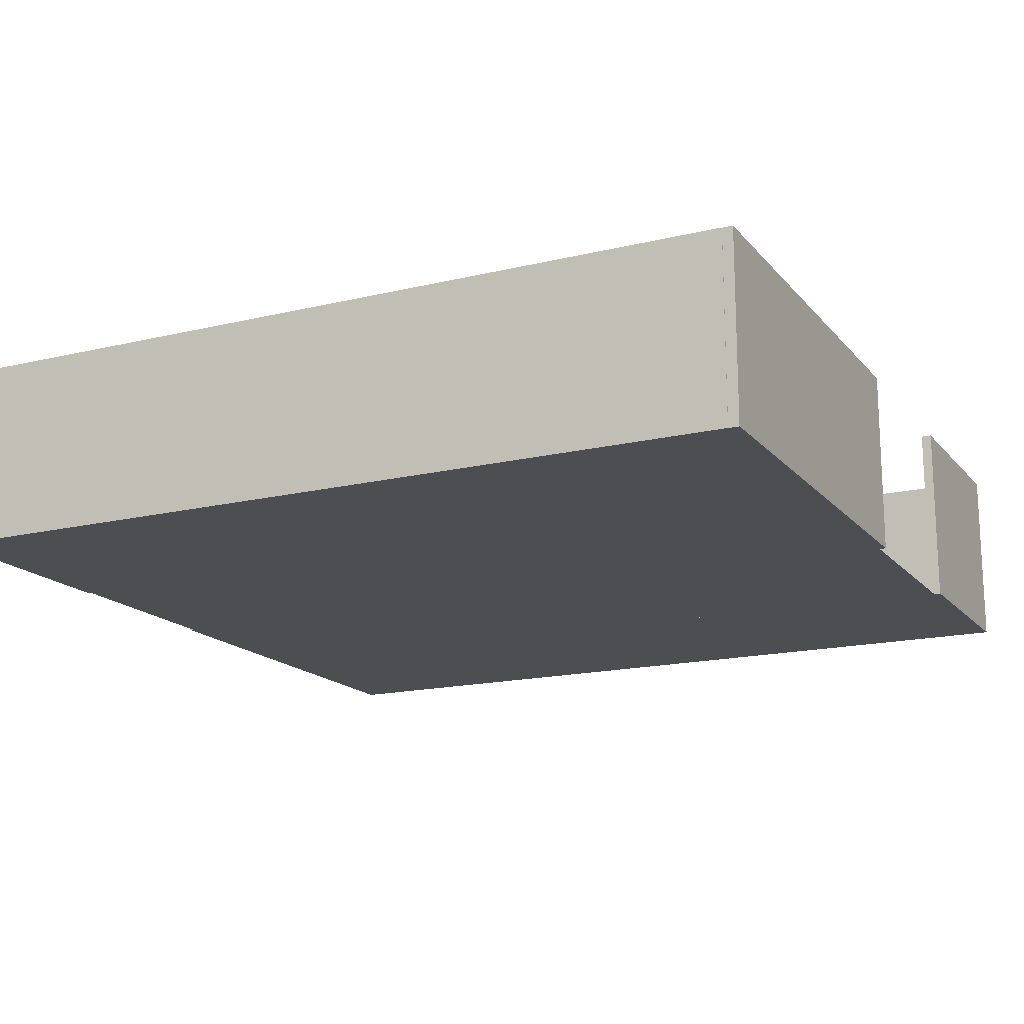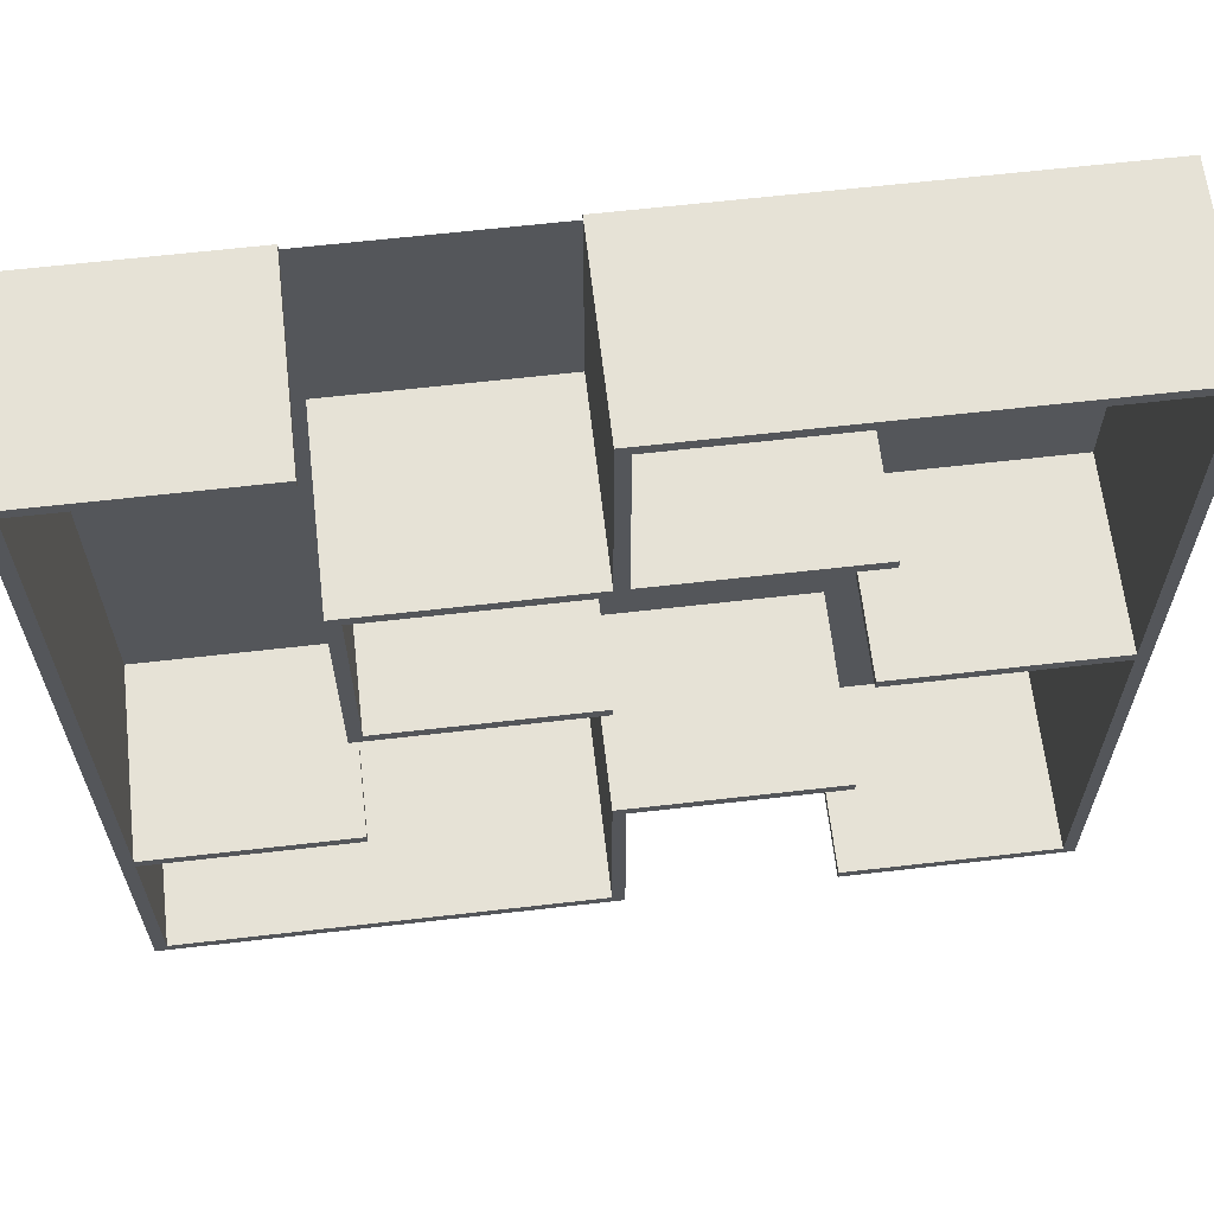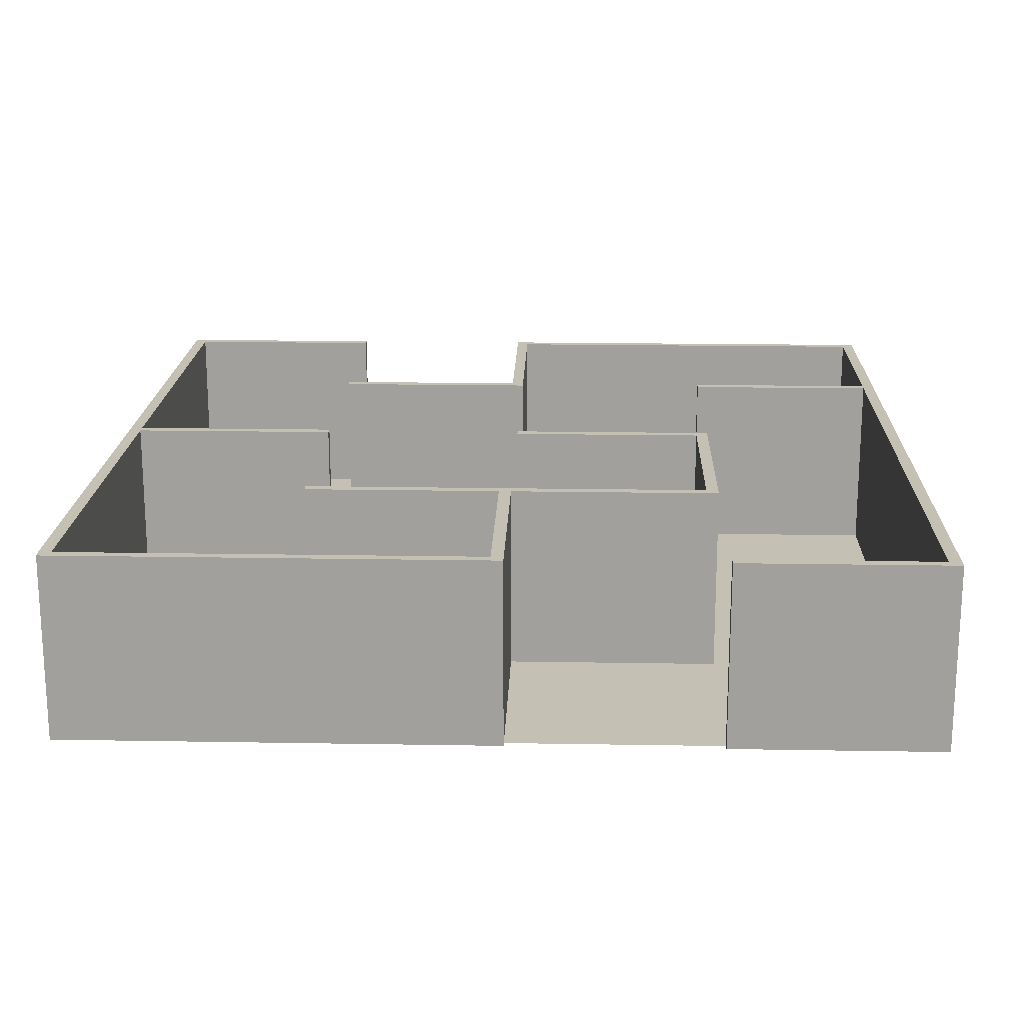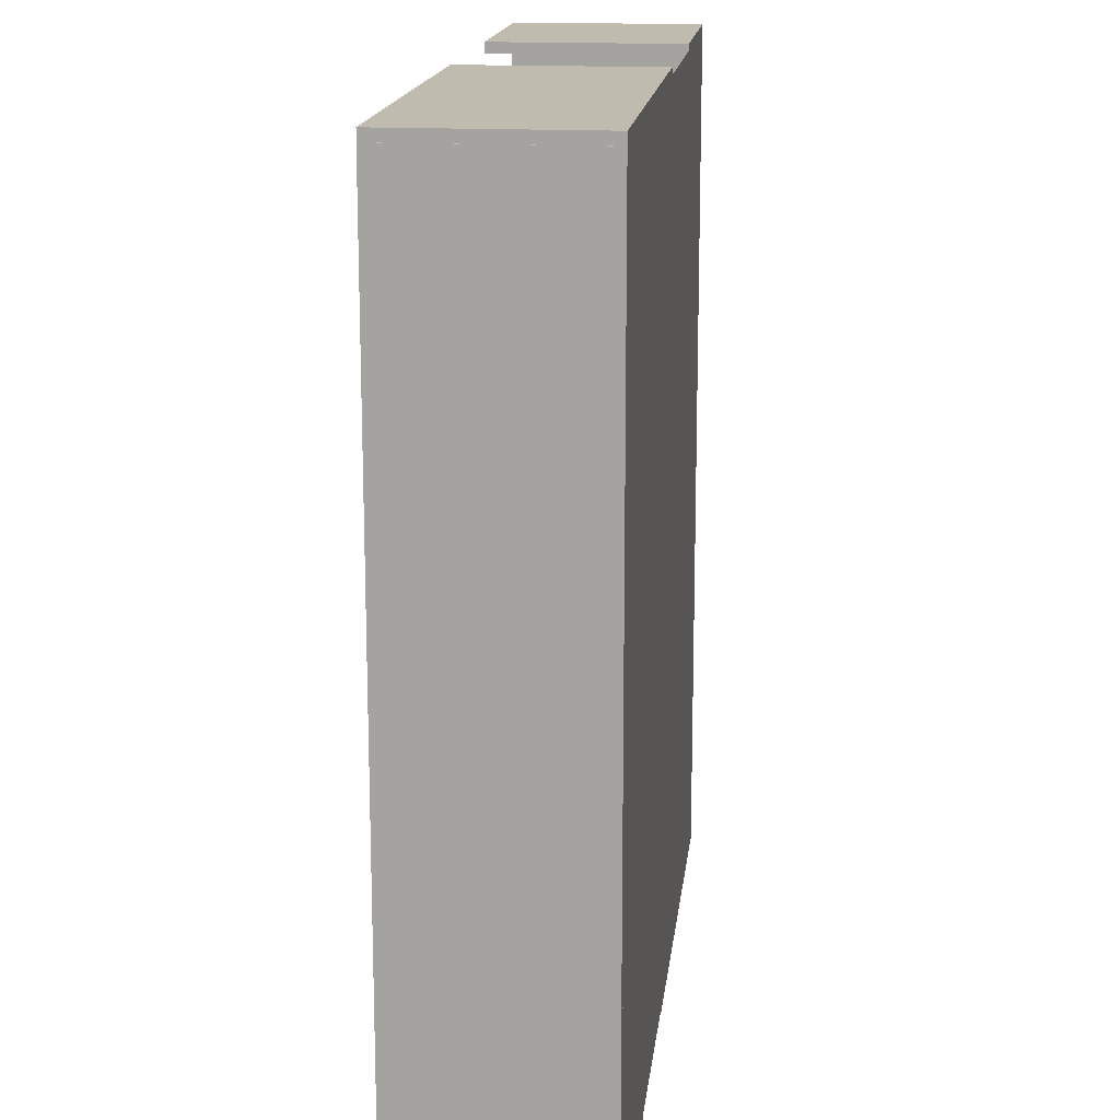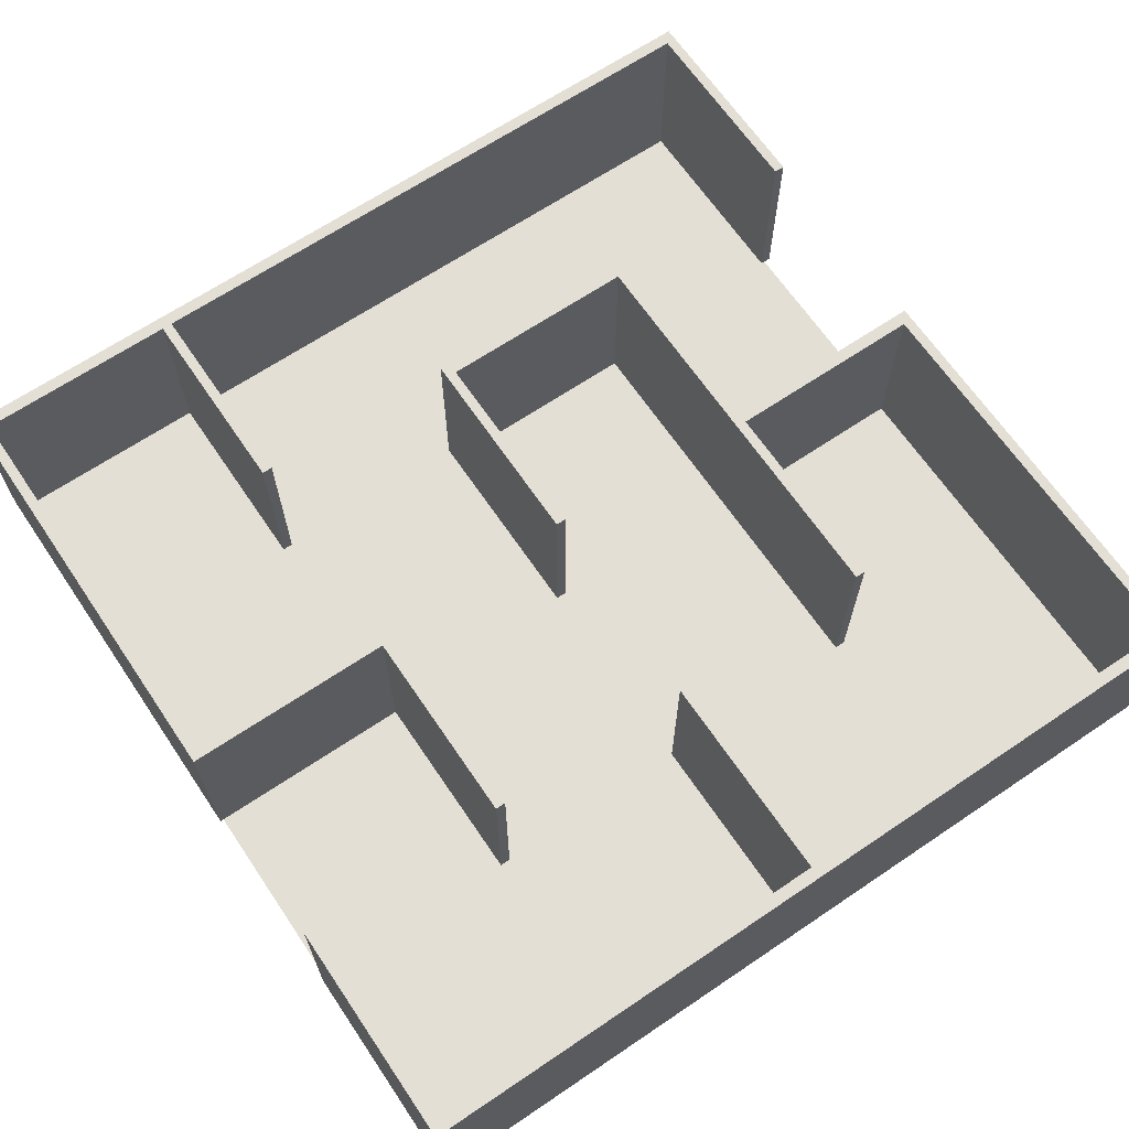
<metadata>
{"format":"obj","ext":"obj","renderer":"f3d","projection":"perspective","resolution":1024,"background":"white","views":[{"elev":-16.5,"azim":-63.8,"up":"+Y"},{"elev":63.8,"azim":173.4,"up":"+Z"},{"elev":18.2,"azim":1.9,"up":"+Y"},{"elev":16.0,"azim":-83.7,"up":"+Z"},{"elev":66.3,"azim":-124.1,"up":"+Y"}]}
</metadata>
<code>
o Maze
v 0.2384 -6e-06 9.645
v 1.17 -6e-06 9.645
v 2.102 -6e-06 9.645
v 3.033 -6e-06 9.645
v 3.965 -6e-06 9.645
v 4.896 -6e-06 9.645
v 5.828 -6e-06 9.645
v 6.759 -6e-06 9.645
v 7.691 -6e-06 9.645
v 8.623 -6e-06 9.645
v 9.554 -6e-06 9.645
v 0.2384 -3e-06 8.713
v 1.17 -3e-06 8.713
v 2.102 -3e-06 8.713
v 3.033 -3e-06 8.713
v 3.965 -3e-06 8.713
v 4.896 -3e-06 8.713
v 5.828 -3e-06 8.713
v 6.759 -3e-06 8.713
v 7.691 -3e-06 8.713
v 8.623 -3e-06 8.713
v 9.554 -3e-06 8.713
v 0.2384 -3e-06 7.781
v 1.17 -3e-06 7.781
v 2.102 -3e-06 7.781
v 3.033 -3e-06 7.781
v 3.965 -3e-06 7.781
v 4.896 -3e-06 7.781
v 5.828 -3e-06 7.781
v 6.759 -3e-06 7.781
v 7.691 -3e-06 7.781
v 8.623 -3e-06 7.781
v 9.554 -3e-06 7.781
v 0.2384 -3e-06 6.85
v 1.17 -3e-06 6.85
v 2.102 -3e-06 6.85
v 3.033 -3e-06 6.85
v 3.965 -3e-06 6.85
v 4.896 -3e-06 6.85
v 5.828 -3e-06 6.85
v 6.759 -3e-06 6.85
v 7.691 -3e-06 6.85
v 8.623 -3e-06 6.85
v 9.554 -3e-06 6.85
v 0.2384 -3e-06 5.918
v 1.17 -3e-06 5.918
v 2.102 -3e-06 5.918
v 3.033 -3e-06 5.918
v 3.965 -3e-06 5.918
v 4.896 -3e-06 5.918
v 5.828 -3e-06 5.918
v 6.759 -3e-06 5.918
v 7.691 -3e-06 5.918
v 8.623 -3e-06 5.918
v 9.554 -3e-06 5.918
v 0.2384 -3e-06 4.987
v 1.17 -3e-06 4.987
v 2.102 -3e-06 4.987
v 3.033 -3e-06 4.987
v 3.965 -3e-06 4.987
v 4.896 -3e-06 4.987
v 5.828 -3e-06 4.987
v 6.759 -3e-06 4.987
v 7.691 -3e-06 4.987
v 8.623 -3e-06 4.987
v 9.554 -3e-06 4.987
v 0.2384 -3e-06 4.055
v 1.17 -3e-06 4.055
v 2.102 -3e-06 4.055
v 3.033 -3e-06 4.055
v 3.965 -3e-06 4.055
v 4.896 -3e-06 4.055
v 5.828 -3e-06 4.055
v 6.759 -3e-06 4.055
v 7.691 -3e-06 4.055
v 8.623 -3e-06 4.055
v 9.554 -3e-06 4.055
v 0.2384 -3e-06 3.124
v 1.17 -3e-06 3.124
v 2.102 -3e-06 3.124
v 3.033 -3e-06 3.124
v 3.965 -3e-06 3.124
v 4.896 -3e-06 3.124
v 5.828 -3e-06 3.124
v 6.759 -3e-06 3.124
v 7.691 -3e-06 3.124
v 8.623 -3e-06 3.124
v 9.554 -3e-06 3.124
v 0.2384 -0 2.192
v 1.17 -0 2.192
v 2.102 -0 2.192
v 3.033 -0 2.192
v 3.965 -0 2.192
v 4.896 -0 2.192
v 5.828 -0 2.192
v 6.759 -0 2.192
v 7.691 -0 2.192
v 8.623 -0 2.192
v 9.554 -0 2.192
v 0.2384 -0 1.26
v 1.17 -0 1.26
v 2.102 -0 1.26
v 3.033 -0 1.26
v 3.965 -0 1.26
v 4.896 -0 1.26
v 5.828 -0 1.26
v 6.759 -0 1.26
v 7.691 -0 1.26
v 8.623 -0 1.26
v 9.554 -0 1.26
v 0.2384 -0 0.3289
v 1.17 -0 0.3289
v 2.102 -0 0.3289
v 3.033 -0 0.3289
v 3.965 -0 0.3289
v 4.896 -0 0.3289
v 5.828 -0 0.3289
v 6.759 -0 0.3289
v 7.691 -0 0.3289
v 8.623 -0 0.3289
v 9.554 -0 0.3289
v 0.2911 -0 0.291
v 2.62 -0 0.291
v 0.2911 2.058 0.291
v 2.62 2.058 0.291
v 0.2911 -0 0.4048
v 2.62 -0 0.4048
v 0.2911 2.058 0.4048
v 2.62 2.058 0.4048
v 4.948 -0 0.291
v 9.605 -0 0.291
v 4.948 2.058 0.291
v 9.605 2.058 0.291
v 4.948 -0 0.4048
v 9.605 -0 0.4048
v 4.948 2.058 0.4048
v 9.605 2.058 0.4048
v 2.62 -0 2.619
v 4.948 -0 2.619
v 2.62 2.058 2.619
v 4.948 2.058 2.619
v 2.62 -0 2.733
v 4.948 -0 2.733
v 2.62 2.058 2.733
v 4.948 2.058 2.733
v 7.276 -0 2.619
v 9.605 -0 2.619
v 7.276 2.058 2.619
v 9.605 2.058 2.619
v 7.276 -0 2.733
v 9.605 -0 2.733
v 7.276 2.058 2.733
v 9.605 2.058 2.733
v 0.2911 -3e-06 4.947
v 2.62 -3e-06 4.947
v 0.2911 2.058 4.947
v 2.62 2.058 4.947
v 0.2911 -3e-06 5.061
v 2.62 -3e-06 5.061
v 0.2911 2.058 5.061
v 2.62 2.058 5.061
v 4.948 -3e-06 4.947
v 7.276 -3e-06 4.947
v 4.948 2.058 4.947
v 7.276 2.058 4.947
v 4.948 -3e-06 5.061
v 7.276 -3e-06 5.061
v 4.948 2.058 5.061
v 7.276 2.058 5.061
v 2.62 -3e-06 7.275
v 7.276 -3e-06 7.275
v 2.62 2.058 7.275
v 7.276 2.058 7.275
v 2.62 -3e-06 7.389
v 7.276 -3e-06 7.389
v 2.62 2.058 7.389
v 7.276 2.058 7.389
v 0.2911 -6e-06 9.603
v 4.948 -6e-06 9.603
v 0.2911 2.058 9.603
v 4.948 2.058 9.603
v 0.2911 -6e-06 9.717
v 4.948 -6e-06 9.717
v 0.2911 2.058 9.717
v 4.948 2.058 9.717
v 0.1833 2.058 9.603
v 0.1833 -6e-06 9.603
v 0.1833 2.058 9.717
v 0.1833 -6e-06 9.717
v 0.16 2.058 9.603
v 0.16 -6e-06 9.603
v 0.16 2.058 9.717
v 0.16 -6e-06 9.717
v 7.276 -6e-06 9.603
v 9.605 -6e-06 9.603
v 7.276 2.058 9.603
v 9.605 2.058 9.603
v 7.276 -6e-06 9.717
v 9.605 -6e-06 9.717
v 7.276 2.058 9.717
v 9.605 2.058 9.717
v 0.2911 -0 0.291
v 0.2911 -6e-06 9.603
v 0.2911 2.058 0.291
v 0.2911 2.058 9.603
v 0.1554 -0 0.291
v 0.1554 -6e-06 9.603
v 0.1554 2.058 0.291
v 0.1554 2.058 9.603
v 4.948 -0 0.291
v 4.948 -0 2.619
v 4.948 2.058 0.291
v 4.948 2.058 2.619
v 4.812 -0 0.291
v 4.812 -0 2.619
v 4.812 2.058 0.291
v 4.812 2.058 2.619
v 4.948 -3e-06 7.275
v 4.948 -6e-06 9.603
v 4.948 2.058 7.275
v 4.948 2.058 9.603
v 4.812 -3e-06 7.275
v 4.812 -6e-06 9.603
v 4.812 2.058 7.275
v 4.812 2.058 9.603
v 7.276 -3e-06 4.947
v 7.276 -3e-06 7.275
v 7.276 2.058 4.947
v 7.276 2.058 7.275
v 7.141 -3e-06 4.947
v 7.141 -3e-06 7.275
v 7.141 2.058 4.947
v 7.141 2.058 7.275
v 9.605 -0 0.291
v 9.605 -6e-06 9.603
v 9.605 -0 0.291
v 9.605 -6e-06 9.603
v 9.605 2.058 0.291
v 9.605 2.058 9.603
v 9.605 2.058 9.603
v 9.605 2.058 0.291
v 9.469 -0 0.291
v 9.469 -6e-06 9.603
v 9.469 2.058 0.291
v 9.469 2.058 9.603
f 2 12 1
f 3 13 2
f 4 14 3
f 5 15 4
f 6 16 5
f 7 17 6
f 8 18 7
f 9 19 8
f 10 20 9
f 11 21 10
f 13 23 12
f 14 24 13
f 15 25 14
f 16 26 15
f 17 27 16
f 18 28 17
f 19 29 18
f 20 30 19
f 21 31 20
f 22 32 21
f 24 34 23
f 25 35 24
f 26 36 25
f 27 37 26
f 28 38 27
f 29 39 28
f 30 40 29
f 31 41 30
f 32 42 31
f 33 43 32
f 35 45 34
f 36 46 35
f 37 47 36
f 38 48 37
f 39 49 38
f 40 50 39
f 41 51 40
f 42 52 41
f 43 53 42
f 44 54 43
f 46 56 45
f 47 57 46
f 48 58 47
f 49 59 48
f 50 60 49
f 51 61 50
f 52 62 51
f 53 63 52
f 54 64 53
f 55 65 54
f 57 67 56
f 58 68 57
f 59 69 58
f 60 70 59
f 61 71 60
f 62 72 61
f 63 73 62
f 64 74 63
f 65 75 64
f 66 76 65
f 68 78 67
f 69 79 68
f 70 80 69
f 71 81 70
f 72 82 71
f 73 83 72
f 74 84 73
f 75 85 74
f 76 86 75
f 77 87 76
f 79 89 78
f 80 90 79
f 81 91 80
f 82 92 81
f 83 93 82
f 84 94 83
f 85 95 84
f 86 96 85
f 87 97 86
f 88 98 87
f 90 100 89
f 91 101 90
f 92 102 91
f 93 103 92
f 94 104 93
f 95 105 94
f 96 106 95
f 97 107 96
f 98 108 97
f 99 109 98
f 101 111 100
f 102 112 101
f 103 113 102
f 104 114 103
f 105 115 104
f 106 116 105
f 107 117 106
f 108 118 107
f 109 119 108
f 110 120 109
f 2 13 12
f 3 14 13
f 4 15 14
f 5 16 15
f 6 17 16
f 7 18 17
f 8 19 18
f 9 20 19
f 10 21 20
f 11 22 21
f 13 24 23
f 14 25 24
f 15 26 25
f 16 27 26
f 17 28 27
f 18 29 28
f 19 30 29
f 20 31 30
f 21 32 31
f 22 33 32
f 24 35 34
f 25 36 35
f 26 37 36
f 27 38 37
f 28 39 38
f 29 40 39
f 30 41 40
f 31 42 41
f 32 43 42
f 33 44 43
f 35 46 45
f 36 47 46
f 37 48 47
f 38 49 48
f 39 50 49
f 40 51 50
f 41 52 51
f 42 53 52
f 43 54 53
f 44 55 54
f 46 57 56
f 47 58 57
f 48 59 58
f 49 60 59
f 50 61 60
f 51 62 61
f 52 63 62
f 53 64 63
f 54 65 64
f 55 66 65
f 57 68 67
f 58 69 68
f 59 70 69
f 60 71 70
f 61 72 71
f 62 73 72
f 63 74 73
f 64 75 74
f 65 76 75
f 66 77 76
f 68 79 78
f 69 80 79
f 70 81 80
f 71 82 81
f 72 83 82
f 73 84 83
f 74 85 84
f 75 86 85
f 76 87 86
f 77 88 87
f 79 90 89
f 80 91 90
f 81 92 91
f 82 93 92
f 83 94 93
f 84 95 94
f 85 96 95
f 86 97 96
f 87 98 97
f 88 99 98
f 90 101 100
f 91 102 101
f 92 103 102
f 93 104 103
f 94 105 104
f 95 106 105
f 96 107 106
f 97 108 107
f 98 109 108
f 99 110 109
f 101 112 111
f 102 113 112
f 103 114 113
f 104 115 114
f 105 116 115
f 106 117 116
f 107 118 117
f 108 119 118
f 109 120 119
f 110 121 120
f 123 122 124
f 123 125 129
f 126 127 129
f 124 122 126
f 125 124 128
f 122 123 127
f 123 124 125
f 123 129 127
f 126 129 128
f 124 126 128
f 125 128 129
f 122 127 126
f 131 130 132
f 133 132 136
f 134 135 137
f 130 131 135
f 131 133 137
f 132 130 134
f 131 132 133
f 133 136 137
f 134 137 136
f 130 135 134
f 131 137 135
f 132 134 136
f 139 138 140
f 140 138 142
f 142 143 145
f 141 140 144
f 138 139 143
f 139 141 145
f 139 140 141
f 140 142 144
f 142 145 144
f 141 144 145
f 138 143 142
f 139 145 143
f 147 146 148
f 148 146 150
f 150 151 153
f 149 148 152
f 146 147 151
f 147 149 153
f 147 148 149
f 148 150 152
f 150 153 152
f 149 152 153
f 146 151 150
f 147 153 151
f 155 154 156
f 155 157 161
f 158 159 161
f 156 154 158
f 157 156 160
f 154 155 159
f 155 156 157
f 155 161 159
f 158 161 160
f 156 158 160
f 157 160 161
f 154 159 158
f 163 162 164
f 164 162 166
f 166 167 169
f 165 164 168
f 162 163 167
f 163 165 169
f 163 164 165
f 164 166 168
f 166 169 168
f 165 168 169
f 162 167 166
f 163 169 167
f 171 170 172
f 172 170 174
f 174 175 177
f 173 172 176
f 170 171 175
f 171 173 177
f 171 172 173
f 172 174 176
f 174 177 176
f 173 176 177
f 170 175 174
f 171 177 175
f 179 178 180
f 179 181 185
f 182 183 185
f 184 180 186
f 181 180 184
f 178 179 183
f 188 186 190
f 182 184 188
f 180 178 187
f 178 182 189
f 190 191 193
f 186 187 191
f 187 189 193
f 189 188 192
f 179 180 181
f 179 185 183
f 182 185 184
f 184 186 188
f 181 184 185
f 178 183 182
f 188 190 192
f 182 188 189
f 180 187 186
f 178 189 187
f 190 193 192
f 186 191 190
f 187 193 191
f 189 192 193
f 194 200 196
f 194 197 195
f 199 200 198
f 196 201 197
f 195 198 194
f 197 199 195
f 194 198 200
f 194 196 197
f 199 201 200
f 196 200 201
f 195 199 198
f 197 201 199
f 203 202 204
f 204 202 206
f 206 207 209
f 205 204 208
f 202 203 207
f 203 205 209
f 203 204 205
f 204 206 208
f 206 209 208
f 205 208 209
f 202 207 206
f 203 209 207
f 211 210 212
f 212 210 214
f 214 215 217
f 213 212 216
f 210 211 215
f 211 213 217
f 211 212 213
f 212 214 216
f 214 217 216
f 213 216 217
f 210 215 214
f 211 217 215
f 219 218 220
f 221 220 224
f 222 223 225
f 218 219 223
f 219 221 225
f 220 218 222
f 219 220 221
f 221 224 225
f 222 225 224
f 218 223 222
f 219 225 223
f 220 222 224
f 229 231 227
f 226 229 227
f 231 232 230
f 226 232 228
f 228 233 229
f 227 230 226
f 229 233 231
f 226 228 229
f 231 233 232
f 226 230 232
f 228 232 233
f 227 231 230
f 234 237 235
f 238 240 241
f 236 238 241
f 234 239 235
f 235 240 239
f 236 240 237
f 234 244 238
f 243 244 242
f 235 242 234
f 238 245 239
f 239 243 235
f 234 236 237
f 238 239 240
f 236 234 238
f 234 238 239
f 235 237 240
f 236 241 240
f 234 242 244
f 243 245 244
f 235 243 242
f 238 244 245
f 239 245 243

</code>
